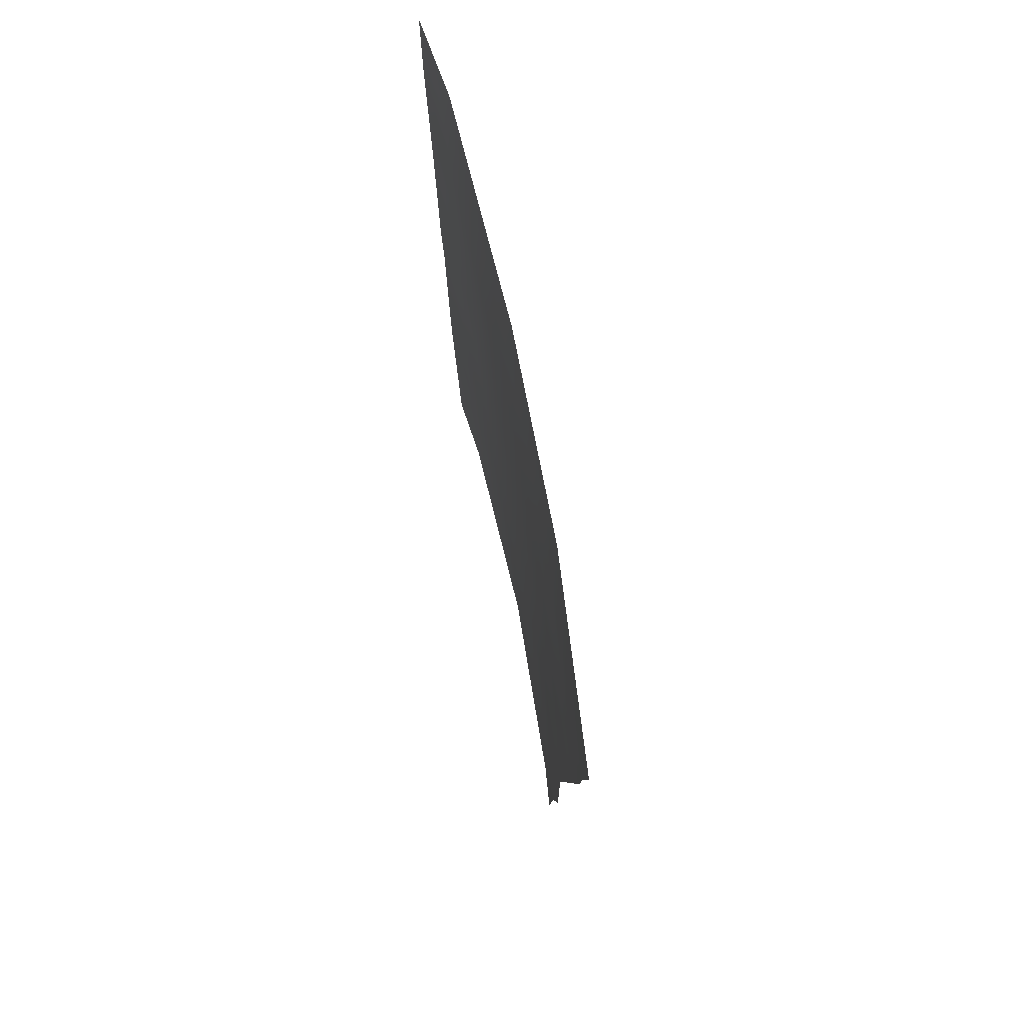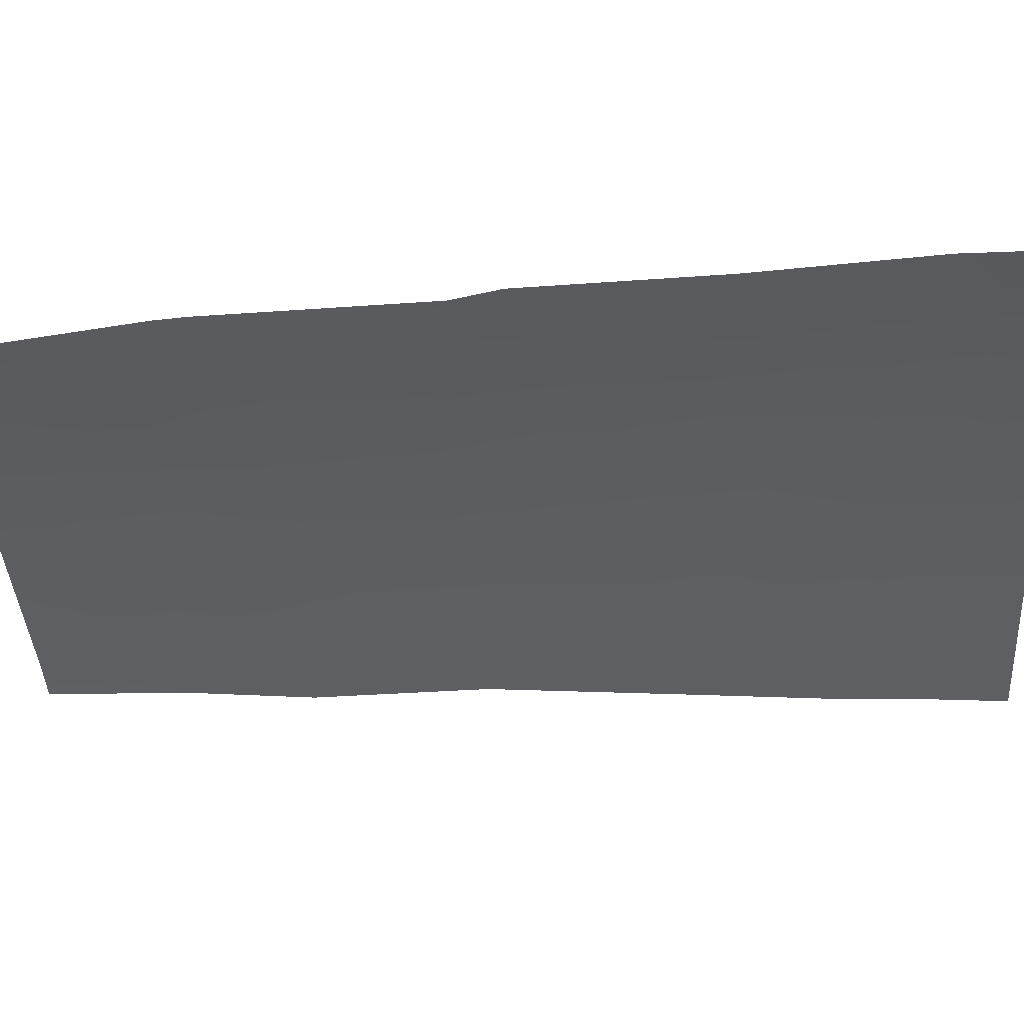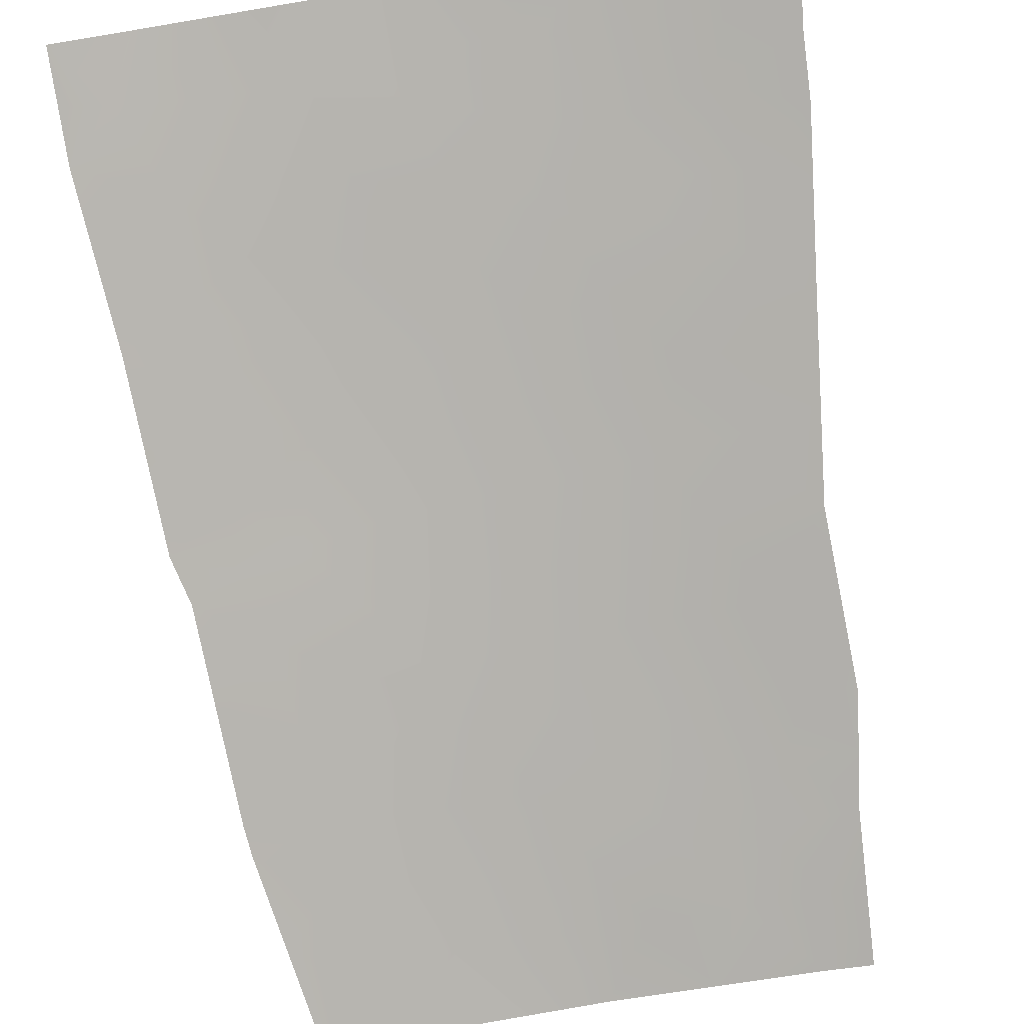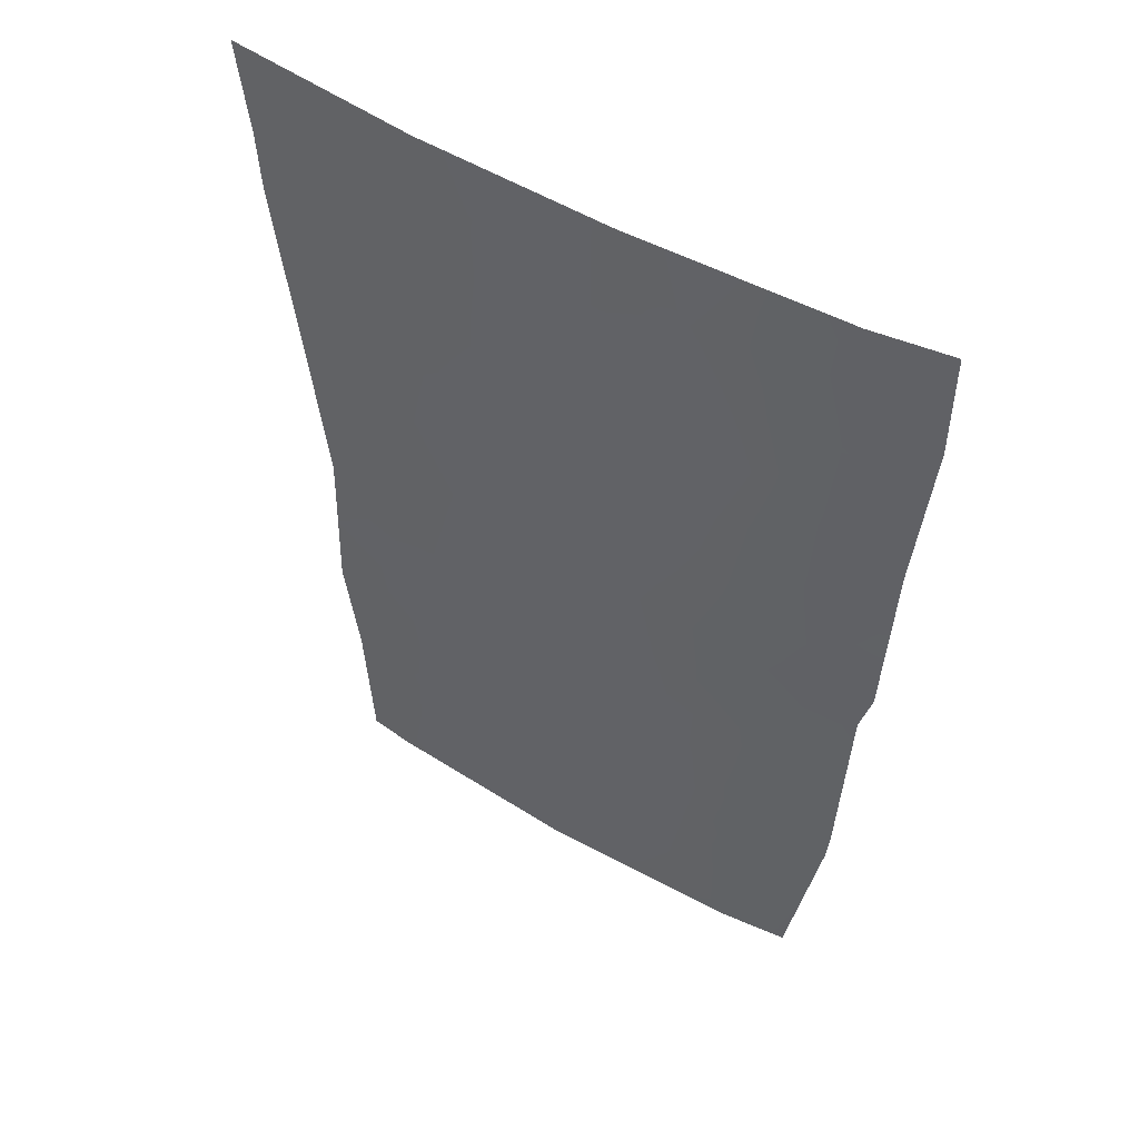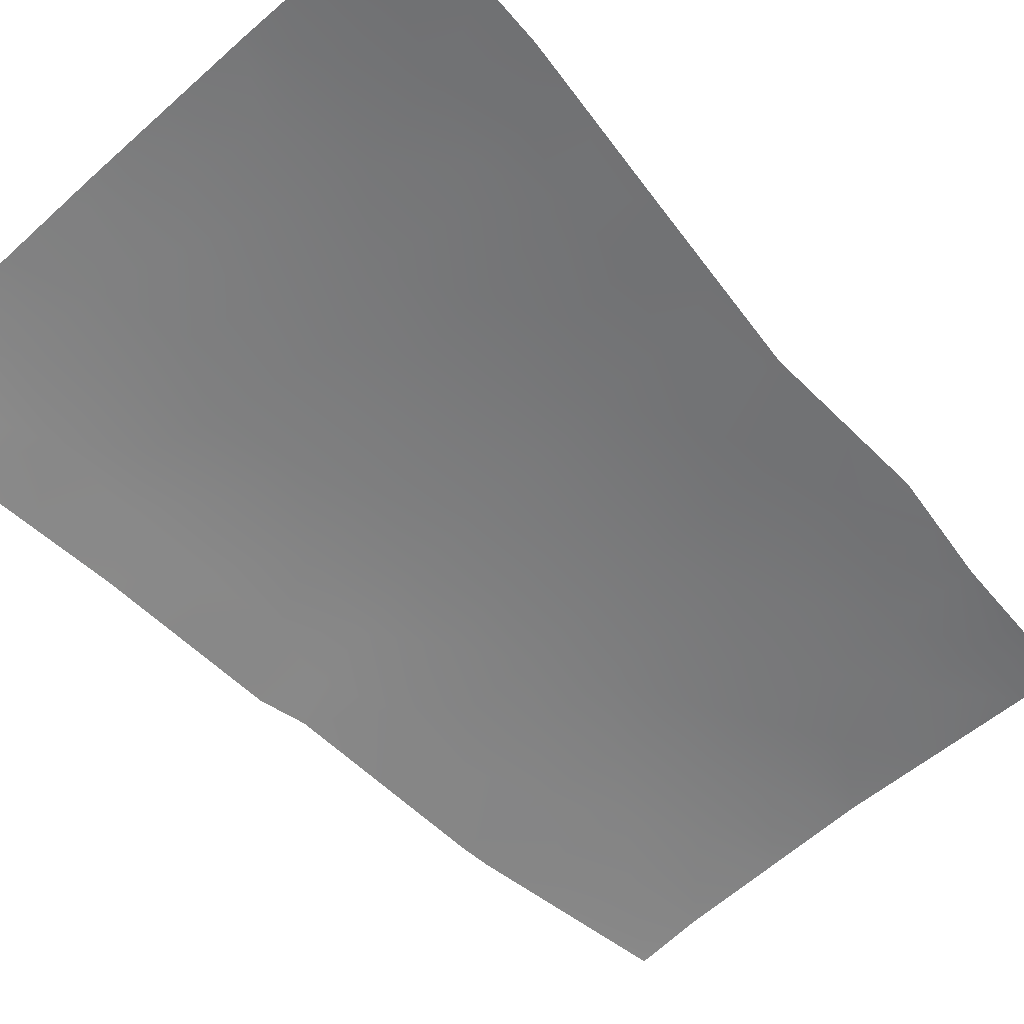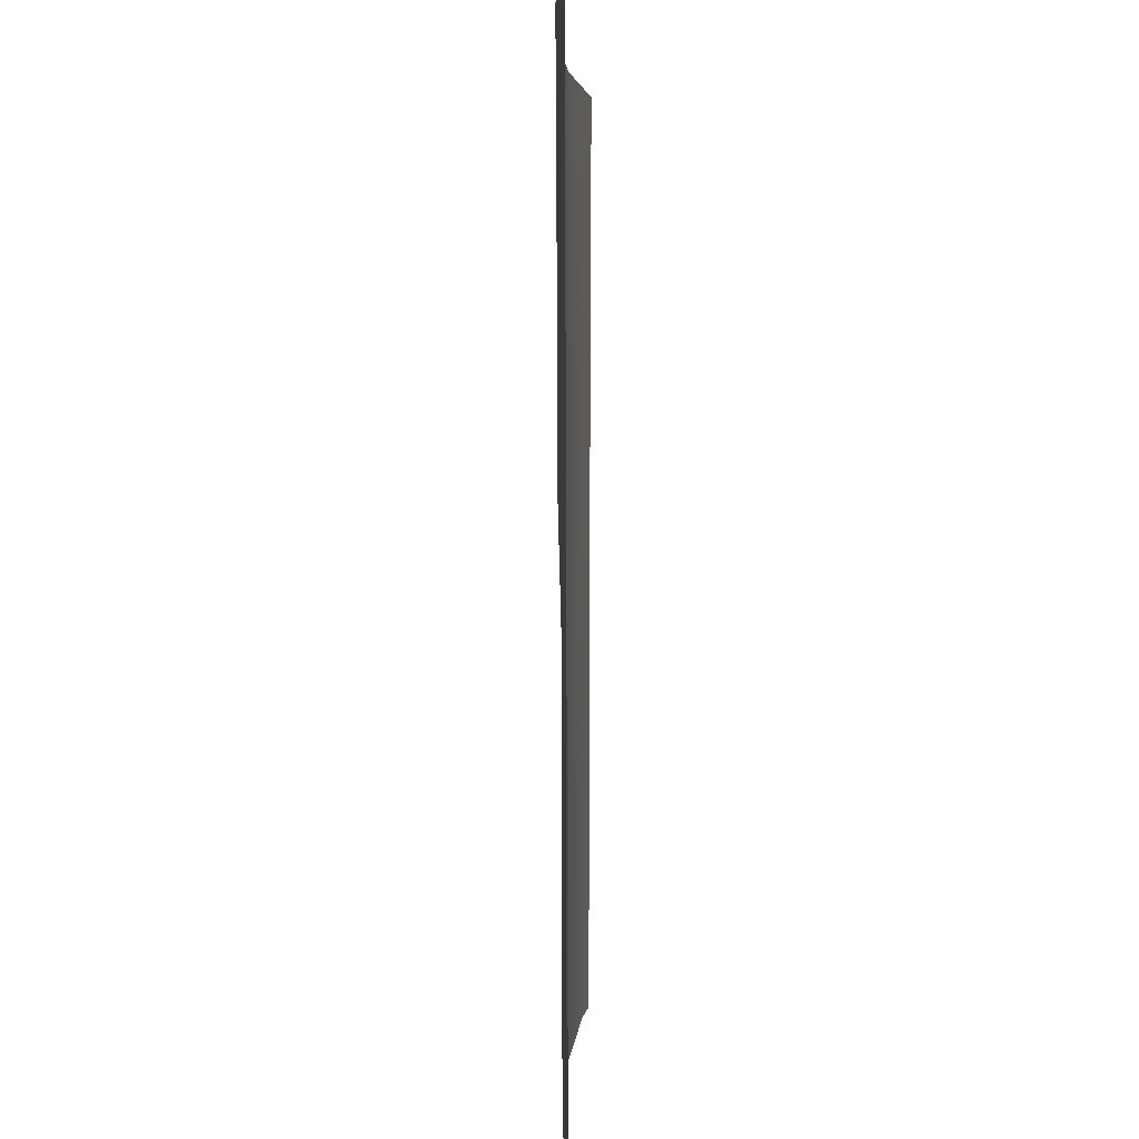
<metadata>
{"format":"obj","ext":"obj","renderer":"f3d","projection":"perspective","resolution":1024,"background":"white","views":[{"elev":77.0,"azim":77.8,"up":"+Z"},{"elev":-36.8,"azim":-86.6,"up":"+Y"},{"elev":-79.8,"azim":9.6,"up":"+Y"},{"elev":53.1,"azim":-148.2,"up":"+Z"},{"elev":-58.7,"azim":42.7,"up":"+Y"},{"elev":3.7,"azim":-87.7,"up":"+Z"}]}
</metadata>
<code>
v -2.987 92 40.9
v -3.079 92 43.56
v -0.1743 92.18 39.81
v 1.929 92.16 43.39
v 4.702 92 47.98
v 4.46 92 45.86
v 4.198 92 43.49
v 4.08 92 39.89
v -2.525 92.14 50
v -3.475 92 48.64
v 4.267 92 41.31
v 0.8548 92.18 38
v -1.714 92.1 38
v -2.952 92 40.51
v -3.465 92 50
v 0.1208 92.24 50
v -2.553 92 38
v 4.738 92 48.77
v 2.489 92.2 50
v 4.868 92 50
v 0.8072 92.2 45.18
v -3.307 92 46.51
v 3.415 92.06 38
v 3.981 92 38
v -3.222 92 44.15
v -1.114 92.13 41.54
v 2.856 92.1 41.57
v -0.1213 92.18 43.26
v 1.949 92.13 39.81
v 0.9202 92.17 41.55
v 2.824 92.13 45.37
v 1.295 92.22 48.42
v -0.09355 92.21 46.96
v -2.201 92.07 42.98
v -1.403 92.17 45.15
v -2.465 92.1 46.96
v -3.033 92 42.23
v 0.3348 92.19 44.22
v 0.9024 92.17 43.33
v 1.368 92.18 44.29
v 4.329 92 44.68
v 3.691 92.06 45.43
v 3.404 92.07 44.47
v -2.897 92.07 49.24
v -2.46 92.09 48.18
v -1.864 92.16 49.15
v 4.173 92 40.6
v 3.368 92.07 40.69
v 2.135 92.12 38
v 2.586 92.1 38.92
v 1.446 92.16 38.9
v 4.581 92 46.92
v -3.47 92 49.32
v -1.895 92.08 38.99
v 3.98 92.07 49.33
v 3.679 92.1 50
v 3.408 92.06 42.48
v 2.98 92.09 43.44
v 2.421 92.13 42.48
v 3.697 92.04 41.5
v 4.232 92 42.4
v 1.902 92.14 41.56
v 1.411 92.16 40.68
v 2.404 92.12 40.7
v 2.386 92.14 44.37
v 1.425 92.17 42.45
v 0.4184 92.18 42.41
v -3.391 92 47.57
v 4.03 92 38.94
v 3.523 92.05 38.95
v 0.8892 92.16 39.8
v 0.295 92.18 38.91
v -2.408 92.08 44.68
v -2.535 92.05 43.82
v -1.725 92.13 43.98
v -0.6442 92.16 40.68
v 0.3976 92.18 40.67
v -0.08407 92.16 41.52
v -2.184 92.05 39.96
v -1.818 92.08 40.75
v -1.228 92.11 39.85
v -2.148 92.07 41.82
v 2.988 92.09 39.85
v -2.752 92 39.26
v -0.8586 92.14 38.92
v -0.4296 92.14 38
v -0.2394 92.19 45.13
v 0.3044 92.21 46.05
v -0.6933 92.19 46.09
v -0.5786 92.16 42.35
v 2.682 92.14 47.1
v 3.758 92.06 46.47
v -3.265 92 45.33
v -2.398 92.08 45.82
v 0.9381 92.23 49.29
v 1.917 92.21 49.19
v 1.305 92.22 50
v 0.5692 92.21 47.73
v 0.7545 92.2 46.84
v 1.626 92.19 47.25
v -0.7158 92.18 44.15
v 1.266 92.19 46.13
v -1.475 92.12 42.33
v -1.001 92.18 47.12
v -1.623 92.16 46.36
v 1.808 92.16 45.26
v 2.279 92.16 46.25
v 0.2536 92.21 48.79
v -0.43 92.2 48.01
v -1.128 92.13 43.16
v -0.7301 92.21 49.08
v -1.202 92.19 50
v 3.036 92.15 49.2
v 2.474 92.16 48.14
v -1.753 92.16 47.35
v -1.349 92.18 48.16
v 3.694 92.09 48.37
v 3.295 92.11 47.43
v 3.999 92.06 47.35
f 37 1 82
f 38 39 40
f 41 42 43
f 44 45 46
f 47 11 60
f 49 50 51
f 10 44 53
f 19 113 56
f 57 58 59
f 57 60 61
f 62 63 64
f 65 58 43
f 66 39 67
f 68 36 45
f 8 70 69
f 51 71 72
f 73 74 75
f 76 77 78
f 14 79 80
f 76 80 81
f 50 70 83
f 17 54 84
f 85 86 72
f 87 88 89
f 48 64 83
f 59 66 62
f 63 77 71
f 78 67 90
f 85 81 54
f 93 73 94
f 95 96 97
f 98 99 100
f 38 87 101
f 88 102 99
f 37 34 2
f 104 105 89
f 40 65 106
f 102 106 107
f 108 109 98
f 110 103 90
f 75 110 101
f 46 111 112
f 113 96 114
f 36 94 105
f 114 100 91
f 21 38 40
f 38 28 39
f 40 39 4
f 7 41 43
f 41 6 42
f 43 42 31
f 9 44 46
f 44 10 45
f 46 45 116
f 8 48 83
f 48 8 47
f 12 49 51
f 49 23 50
f 51 50 29
f 6 52 92
f 52 5 119
f 44 15 53
f 15 44 9
f 13 54 17
f 5 18 117
f 55 117 18
f 20 55 18
f 27 57 59
f 57 7 58
f 59 58 4
f 7 57 61
f 57 27 60
f 61 60 11
f 27 62 64
f 62 30 63
f 64 63 29
f 31 65 43
f 65 4 58
f 43 58 7
f 30 66 67
f 66 4 39
f 67 39 28
f 10 68 45
f 68 22 36
f 23 24 70
f 69 70 24
f 70 8 83
f 12 51 72
f 51 29 71
f 72 71 3
f 35 73 75
f 73 25 74
f 75 74 34
f 26 76 78
f 76 3 77
f 78 77 30
f 3 76 81
f 76 26 80
f 81 80 79
f 80 26 82
f 29 50 83
f 50 23 70
f 79 84 54
f 84 79 14
f 3 85 72
f 85 13 86
f 72 86 12
f 35 87 89
f 87 21 88
f 89 88 33
f 27 48 60
f 60 48 47
f 48 27 64
f 83 64 29
f 27 59 62
f 59 4 66
f 62 66 30
f 29 63 71
f 63 30 77
f 71 77 3
f 26 78 90
f 78 30 67
f 90 67 28
f 13 85 54
f 85 3 81
f 54 81 79
f 42 6 92
f 92 118 91
f 107 91 100
f 22 93 94
f 93 25 73
f 94 73 35
f 16 95 97
f 95 32 96
f 97 96 19
f 32 98 100
f 98 33 99
f 28 38 101
f 38 21 87
f 101 87 35
f 33 88 99
f 88 21 102
f 99 102 100
f 74 25 2
f 34 37 82
f 103 82 26
f 33 104 89
f 89 105 35
f 21 40 106
f 40 4 65
f 106 65 31
f 100 102 107
f 102 21 106
f 107 106 31
f 32 108 98
f 98 109 33
f 28 110 90
f 110 34 103
f 90 103 26
f 35 75 101
f 75 34 110
f 101 110 28
f 9 46 112
f 46 116 111
f 112 111 16
f 116 109 111
f 108 32 95
f 111 108 16
f 118 117 114
f 113 19 96
f 114 96 32
f 118 119 117
f 119 5 117
f 113 117 55
f 45 36 115
f 45 115 116
f 109 104 33
f 36 22 94
f 105 94 35
f 118 114 91
f 114 32 100
f 80 82 1
f 34 74 2
f 55 20 56
f 80 1 14
f 104 115 105
f 109 108 111
f 108 95 16
f 115 36 105
f 113 55 56
f 116 104 109
f 116 115 104
f 117 113 114
f 34 82 103
f 92 119 118
f 31 92 107
f 92 91 107
f 42 92 31
f 92 52 119

</code>
